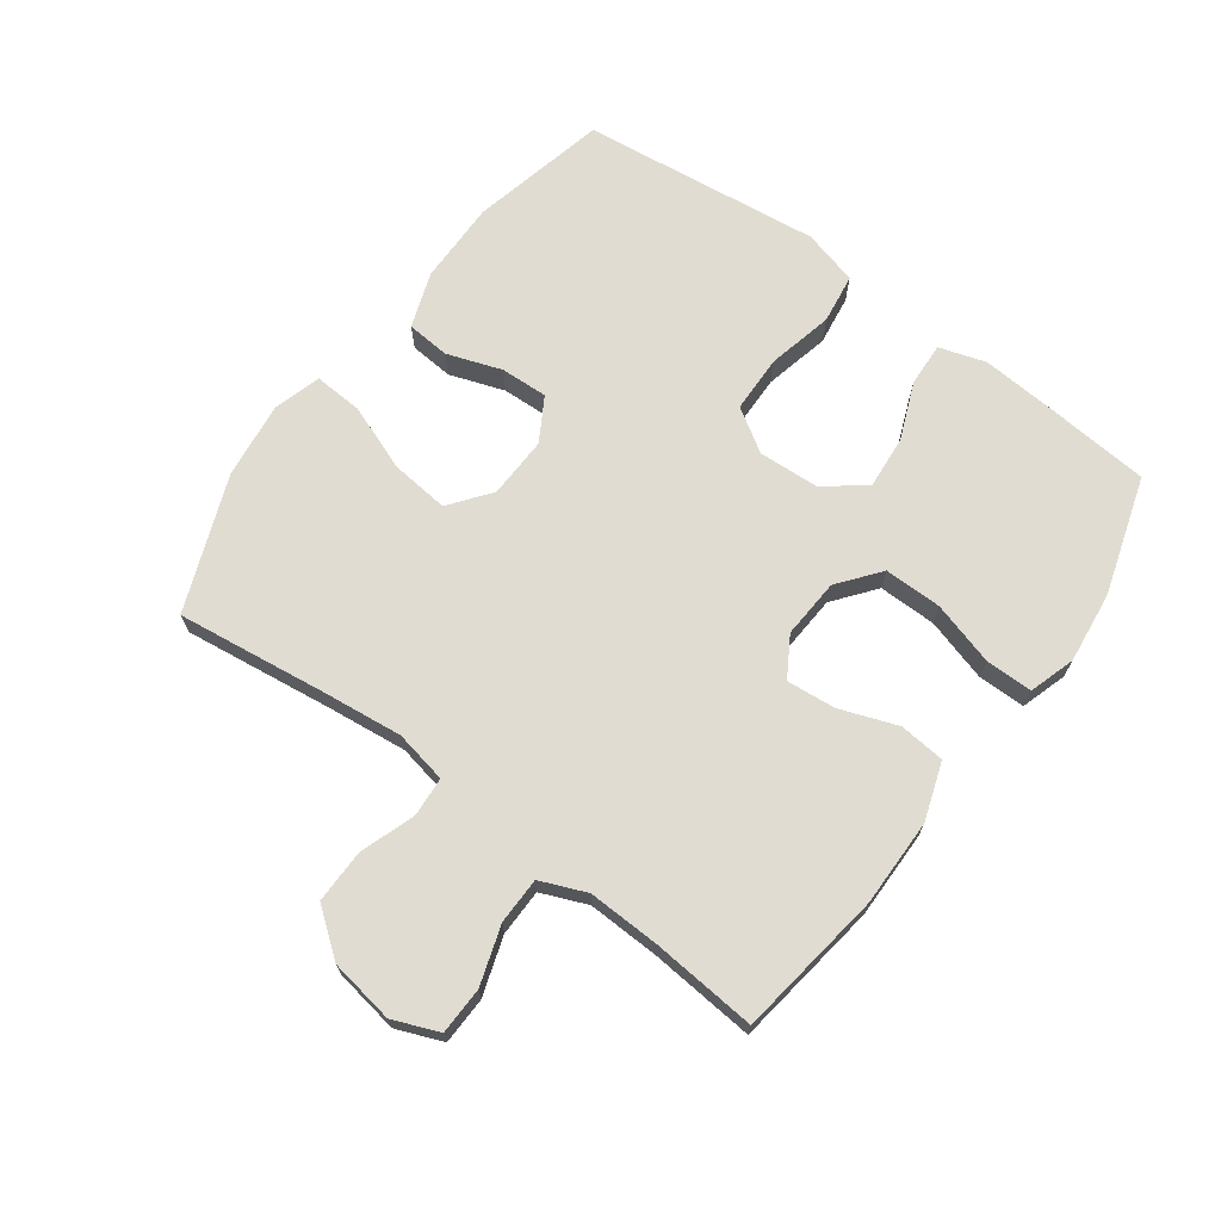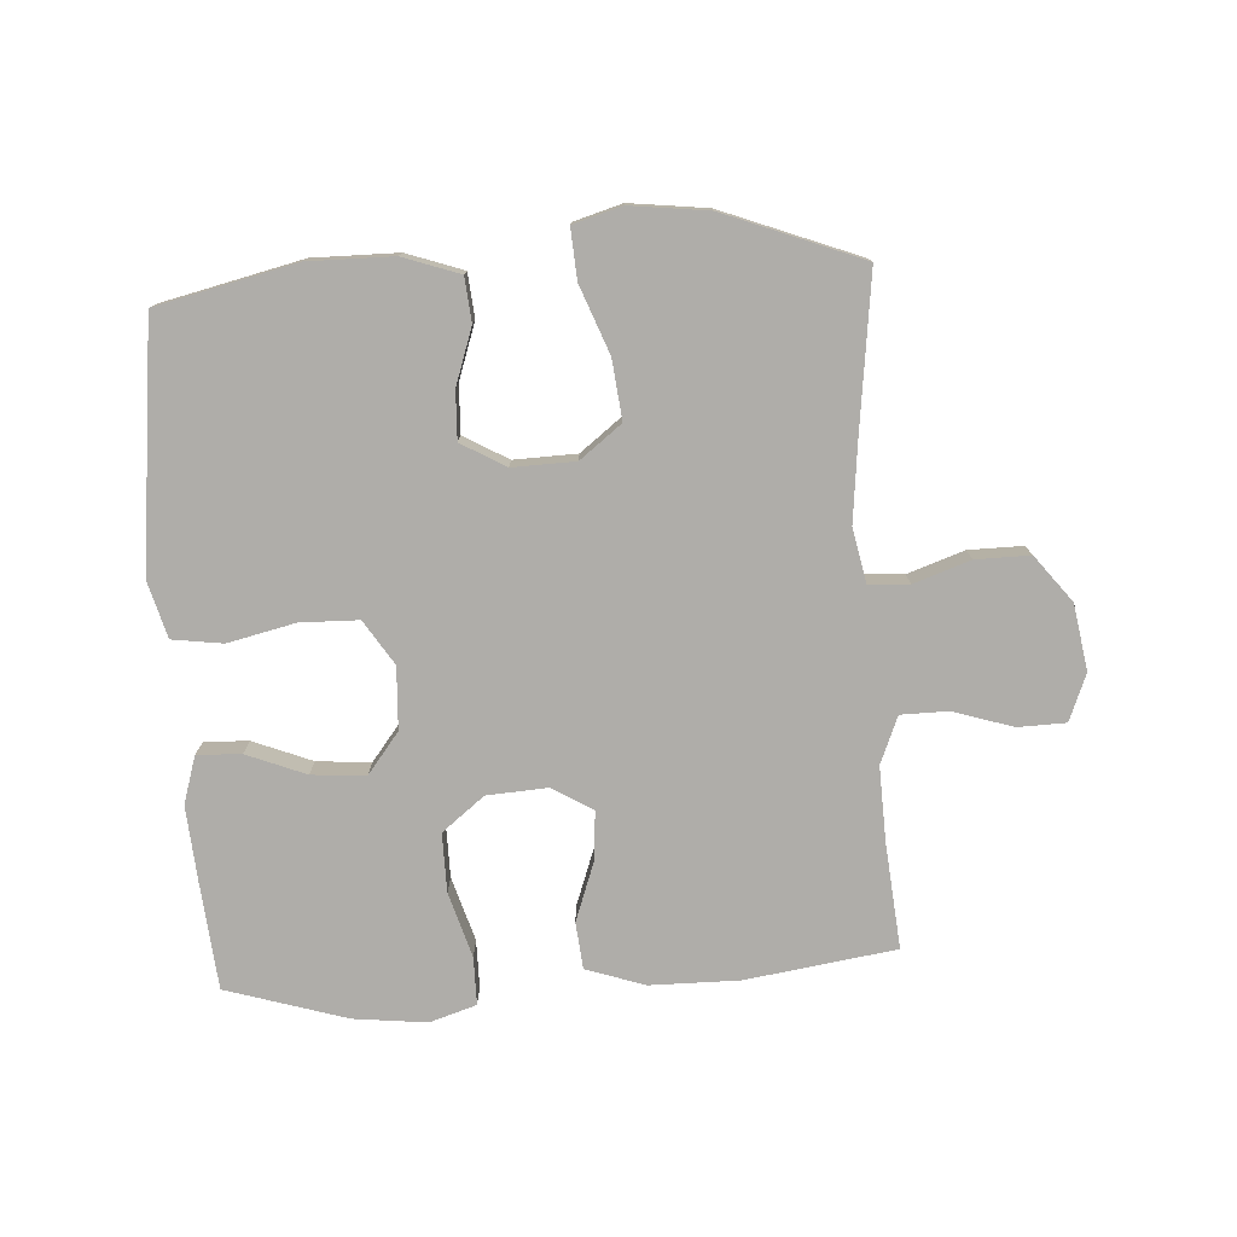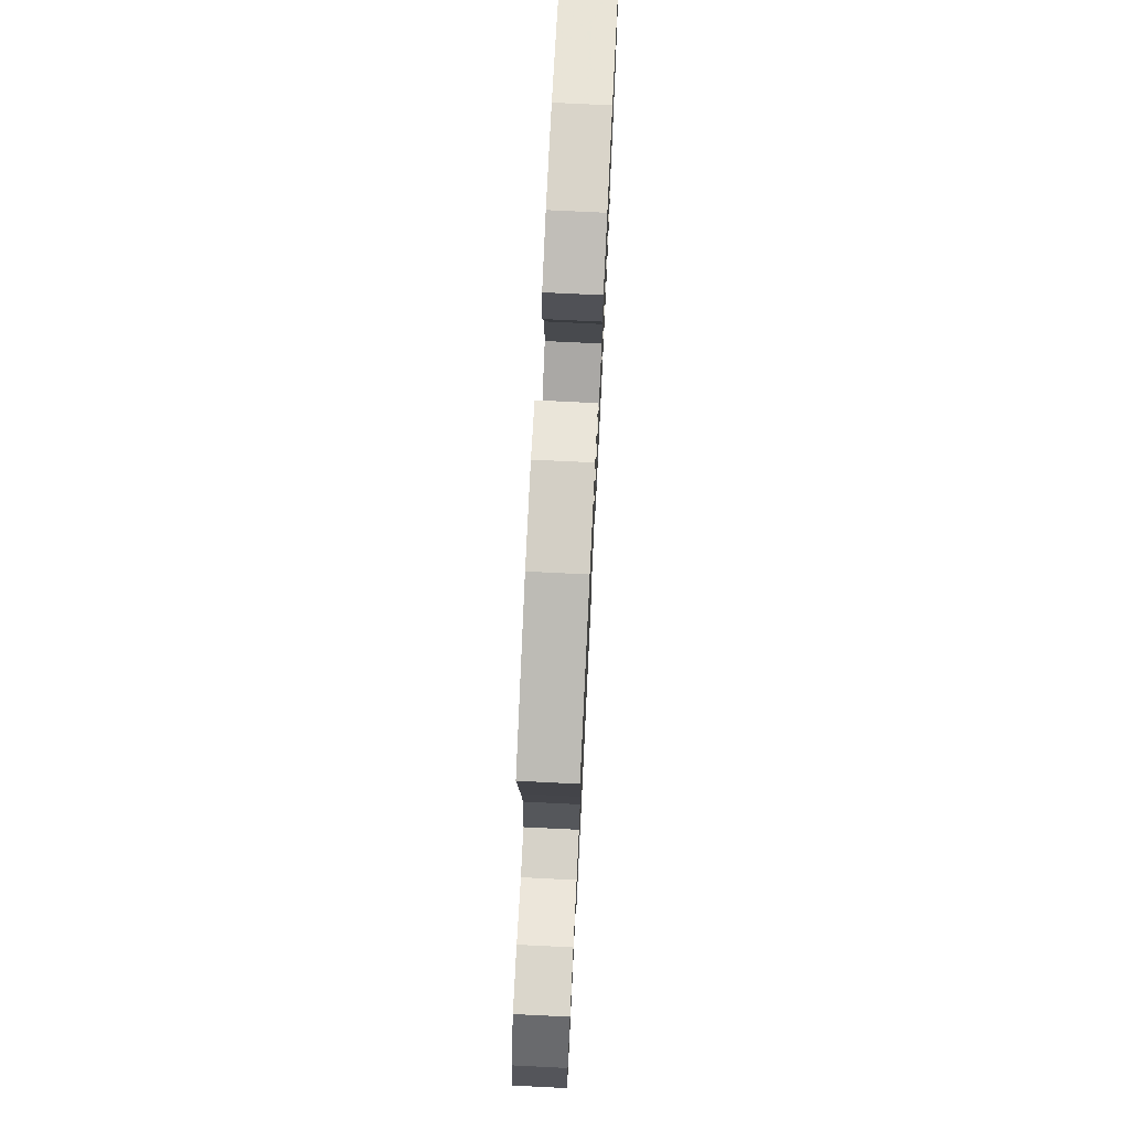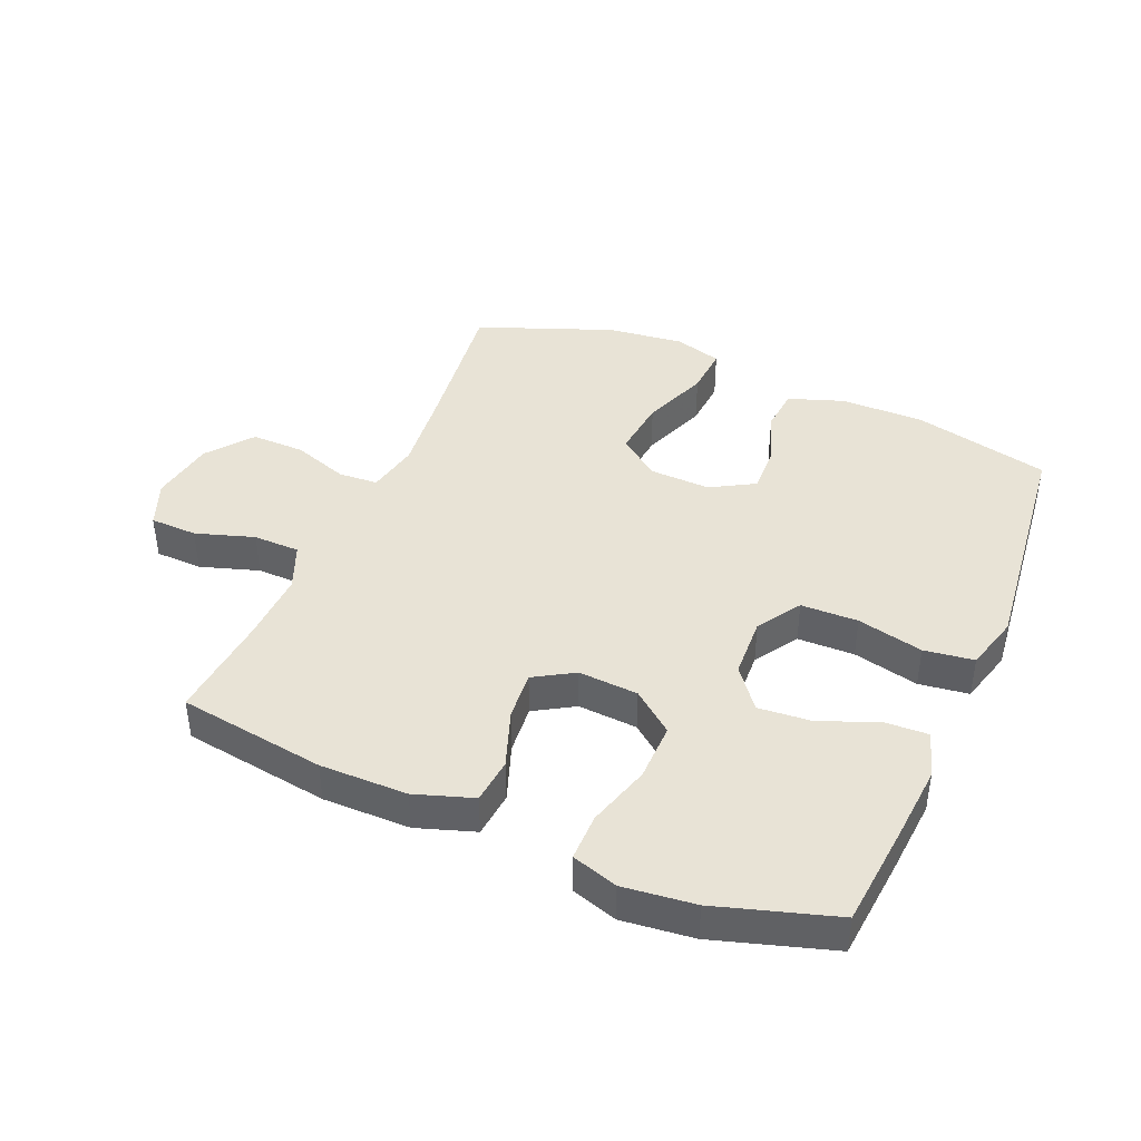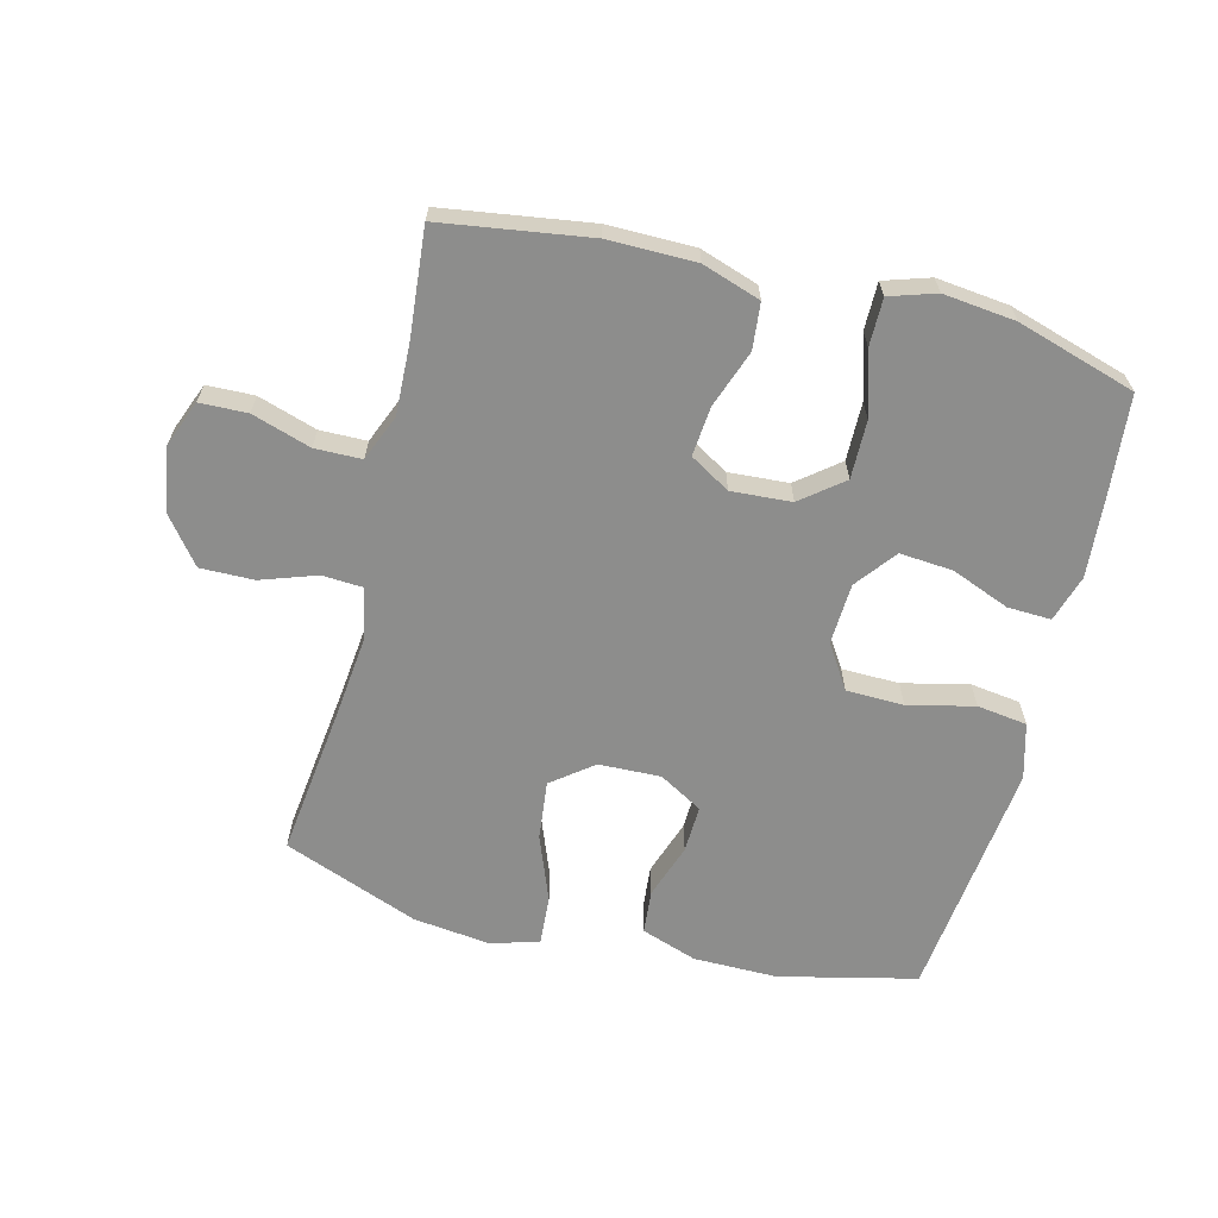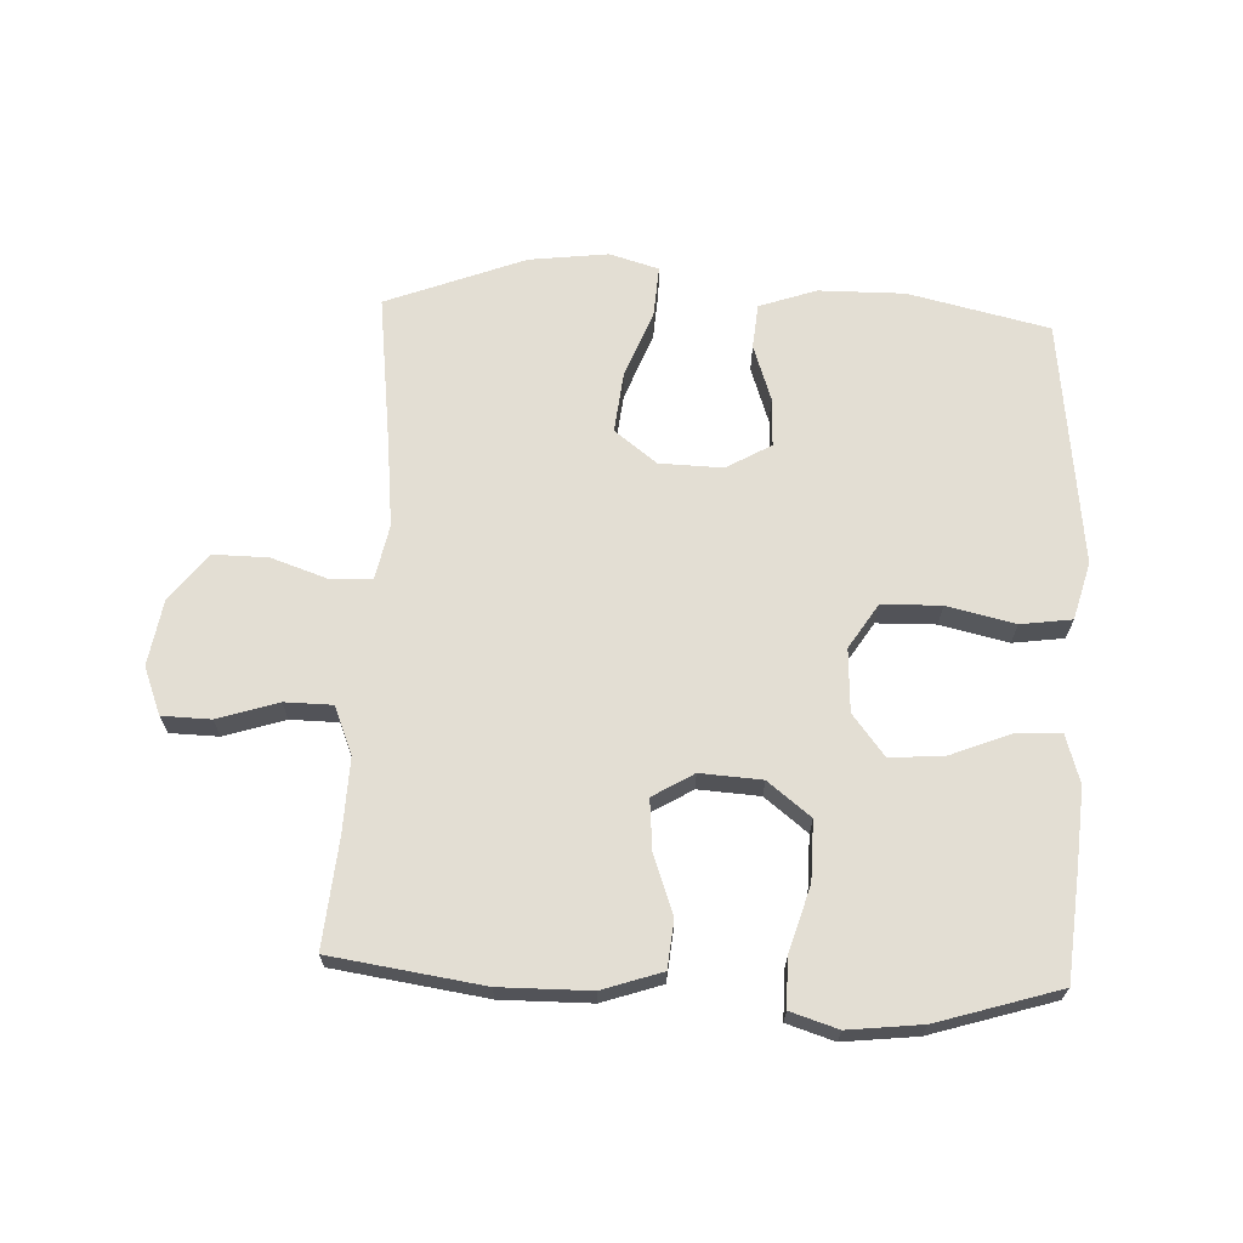
<metadata>
{"format":"obj","ext":"obj","renderer":"f3d","projection":"perspective","resolution":1024,"background":"white","views":[{"elev":69.3,"azim":126.2,"up":"+Y"},{"elev":-77.3,"azim":3.6,"up":"+Y"},{"elev":74.5,"azim":92.8,"up":"+Z"},{"elev":41.9,"azim":-156.8,"up":"+Y"},{"elev":-64.4,"azim":166.0,"up":"+Y"},{"elev":67.3,"azim":-177.4,"up":"+Y"}]}
</metadata>
<code>
v -0.5 0.07 -0.5
v -0.515 0.07 -0.334
v -0.524 0.07 -0.215
v -0.501 0.07 -0.141
v -0.432 0.07 -0.144
v -0.34 0.07 -0.181
v -0.256 0.07 -0.188
v -0.206 0.07 -0.124
v -0.201 0.07 -0.027
v -0.245 0.07 0.042
v -0.336 0.07 0.044
v -0.441 0.07 0.02
v -0.52 0.07 0.031
v -0.544 0.07 0.119
v -0.529 0.07 0.249
v -0.5 0.07 0.5
v -0.283 0.07 0.55
v -0.15 0.07 0.549
v -0.062 0.07 0.518
v -0.056 0.07 0.449
v -0.086 0.07 0.362
v -0.089 0.07 0.287
v -0.02 0.07 0.247
v 0.078 0.07 0.25
v 0.143 0.07 0.3
v 0.133 0.07 0.393
v 0.093 0.07 0.498
v 0.088 0.07 0.576
v 0.164 0.07 0.598
v 0.286 0.07 0.583
v 0.5 0.07 0.5
v 0.47 0.07 0.261
v 0.456 0.07 0.133
v 0.473 0.07 0.049
v 0.536 0.07 0.045
v 0.624 0.07 0.075
v 0.709 0.07 0.076
v 0.765 0.07 0.004
v 0.782 0.07 -0.099
v 0.753 0.07 -0.172
v 0.678 0.07 -0.174
v 0.585 0.07 -0.144
v 0.511 0.07 -0.145
v 0.481 0.07 -0.218
v 0.485 0.07 -0.332
v 0.5 0.07 -0.5
v 0.266 0.07 -0.534
v 0.127 0.07 -0.533
v 0.035 0.07 -0.502
v 0.028 0.07 -0.429
v 0.061 0.07 -0.338
v 0.068 0.07 -0.26
v 0.005 0.07 -0.222
v -0.09 0.07 -0.228
v -0.156 0.07 -0.28
v -0.155 0.07 -0.372
v -0.125 0.07 -0.473
v -0.125 0.07 -0.548
v -0.198 0.07 -0.571
v -0.312 0.07 -0.558
v -0.5 0 -0.5
v -0.515 0 -0.334
v -0.524 0 -0.215
v -0.501 0 -0.141
v -0.432 0 -0.144
v -0.34 0 -0.181
v -0.256 0 -0.188
v -0.206 0 -0.124
v -0.201 0 -0.027
v -0.245 0 0.042
v -0.336 0 0.044
v -0.441 0 0.02
v -0.52 0 0.031
v -0.544 0 0.119
v -0.529 0 0.249
v -0.5 0 0.5
v -0.283 0 0.55
v -0.15 0 0.549
v -0.062 0 0.518
v -0.056 0 0.449
v -0.086 0 0.362
v -0.089 0 0.287
v -0.02 0 0.247
v 0.078 0 0.25
v 0.143 0 0.3
v 0.133 0 0.393
v 0.093 0 0.498
v 0.088 0 0.576
v 0.164 0 0.598
v 0.286 0 0.583
v 0.5 0 0.5
v 0.47 0 0.261
v 0.456 0 0.133
v 0.473 0 0.049
v 0.536 0 0.045
v 0.624 0 0.075
v 0.709 0 0.076
v 0.765 0 0.004
v 0.782 0 -0.099
v 0.753 0 -0.172
v 0.678 0 -0.174
v 0.585 0 -0.144
v 0.511 0 -0.145
v 0.481 0 -0.218
v 0.485 0 -0.332
v 0.5 0 -0.5
v 0.266 0 -0.534
v 0.127 0 -0.533
v 0.035 0 -0.502
v 0.028 0 -0.429
v 0.061 0 -0.338
v 0.068 0 -0.26
v 0.005 0 -0.222
v -0.09 0 -0.228
v -0.156 0 -0.28
v -0.155 0 -0.372
v -0.125 0 -0.473
v -0.125 0 -0.548
v -0.198 0 -0.571
v -0.312 0 -0.558
f 4 5 6
f 3 4 6
f 2 3 6
f 1 2 6
f 60 1 6
f 59 60 6
f 58 59 6
f 57 58 6
f 56 57 6
f 55 56 6 7
f 54 55 7 8
f 53 54 8 9
f 52 53 9 10
f 49 50 51
f 48 49 51
f 47 48 51
f 46 47 51
f 45 46 51
f 44 45 51 52
f 43 44 52 10
f 40 41 42
f 39 40 42
f 38 39 42
f 37 38 42
f 36 37 42
f 35 36 42
f 42 43 10
f 35 42 10
f 34 35 10
f 30 31 32
f 29 30 32
f 28 29 32
f 27 28 32
f 26 27 32
f 25 26 32 33
f 24 25 33 34
f 19 20 21
f 18 19 21
f 17 18 21
f 16 17 21
f 15 16 21
f 14 15 21
f 13 14 21
f 12 13 21
f 11 12 21
f 11 21 22
f 34 10 11
f 24 34 11
f 23 24 11
f 11 22 23
f 66 65 64
f 66 64 63
f 66 63 62
f 66 62 61
f 66 61 120
f 66 120 119
f 66 119 118
f 66 118 117
f 66 117 116
f 67 66 116 115
f 68 67 115 114
f 69 68 114 113
f 70 69 113 112
f 111 110 109
f 111 109 108
f 111 108 107
f 111 107 106
f 111 106 105
f 112 111 105 104
f 70 112 104 103
f 102 101 100
f 102 100 99
f 102 99 98
f 102 98 97
f 102 97 96
f 102 96 95
f 70 103 102
f 70 102 95
f 70 95 94
f 92 91 90
f 92 90 89
f 92 89 88
f 92 88 87
f 92 87 86
f 93 92 86 85
f 94 93 85 84
f 81 80 79
f 81 79 78
f 81 78 77
f 81 77 76
f 81 76 75
f 81 75 74
f 81 74 73
f 81 73 72
f 81 72 71
f 82 81 71
f 71 70 94
f 71 94 84
f 71 84 83
f 83 82 71
f 1 61 62 2
f 2 62 63 3
f 3 63 64 4
f 4 64 65 5
f 5 65 66 6
f 6 66 67 7
f 7 67 68 8
f 8 68 69 9
f 9 69 70 10
f 10 70 71 11
f 11 71 72 12
f 12 72 73 13
f 13 73 74 14
f 14 74 75 15
f 15 75 76 16
f 16 76 77 17
f 17 77 78 18
f 18 78 79 19
f 19 79 80 20
f 20 80 81 21
f 21 81 82 22
f 22 82 83 23
f 23 83 84 24
f 24 84 85 25
f 25 85 86 26
f 26 86 87 27
f 27 87 88 28
f 28 88 89 29
f 29 89 90 30
f 30 90 91 31
f 31 91 92 32
f 32 92 93 33
f 33 93 94 34
f 34 94 95 35
f 35 95 96 36
f 36 96 97 37
f 37 97 98 38
f 38 98 99 39
f 39 99 100 40
f 40 100 101 41
f 41 101 102 42
f 42 102 103 43
f 43 103 104 44
f 44 104 105 45
f 45 105 106 46
f 46 106 107 47
f 47 107 108 48
f 48 108 109 49
f 49 109 110 50
f 50 110 111 51
f 51 111 112 52
f 52 112 113 53
f 53 113 114 54
f 54 114 115 55
f 55 115 116 56
f 56 116 117 57
f 57 117 118 58
f 58 118 119 59
f 59 119 120 60
f 60 120 61 1

</code>
